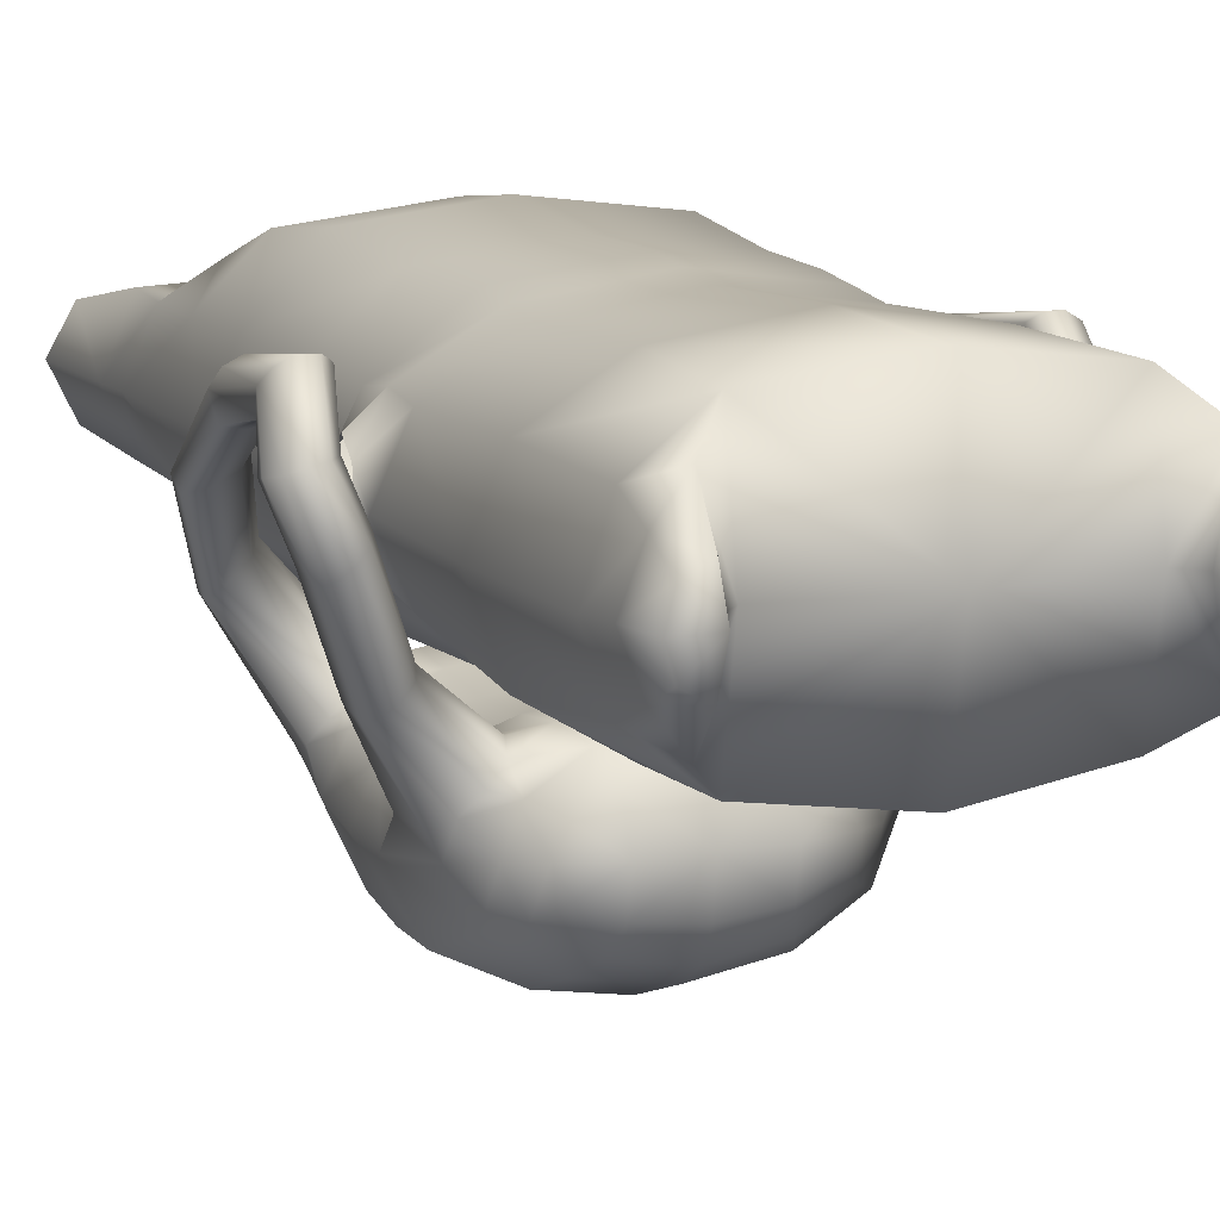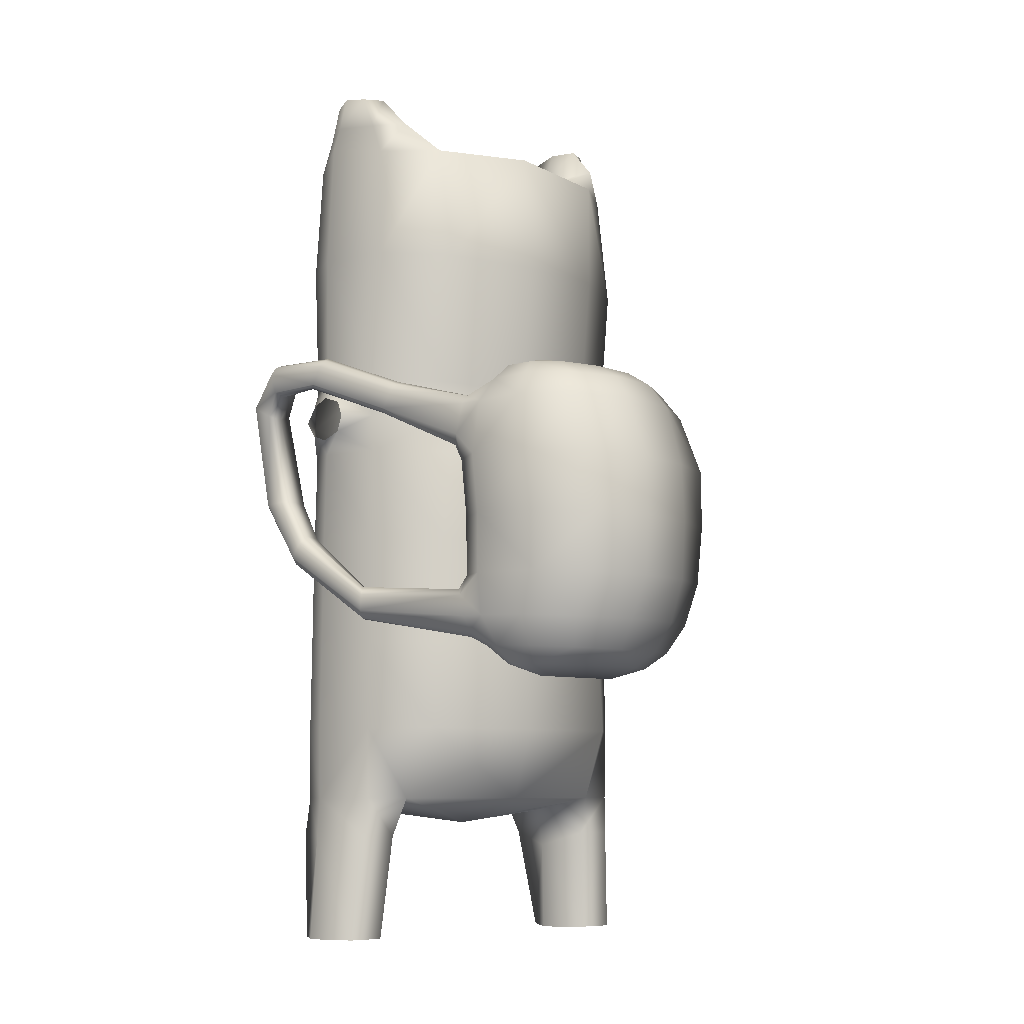
<metadata>
{"format":"obj","ext":"obj","renderer":"f3d","projection":"perspective","resolution":1024,"background":"white","views":[{"elev":11.8,"azim":157.4,"up":"+Z"},{"elev":-8.0,"azim":140.0,"up":"+Y"}]}
</metadata>
<code>
v  0 37.55 -6.039
v  -6.099 37.55 -5.308
v  -5.84 42.17 -5.308
v  0 42.17 -6.039
v  -8.666 37.55 -2.739
v  -8.606 42.17 -2.739
v  -9.897 37.55 -0.0104
v  -9.838 42.17 -0.0104
v  -8.666 37.55 2.718
v  -8.606 42.17 2.718
v  -6.099 37.55 5.275
v  -5.84 42.17 5.757
v  0 37.55 6.006
v  0 42.17 6.488
v  0 56.66 -5.468
v  -5.064 56.66 -4.737
v  -5.131 63.7 -5.423
v  0 63.7 -6.174
v  -8.428 56.66 -2.739
v  -8.545 63.7 -3.369
v  -9.659 56.66 -0.0104
v  -9.794 63.7 -0.0104
v  -8.428 56.66 2.718
v  -8.545 63.7 2.97
v  -5.064 56.66 4.716
v  -5.131 63.7 5.024
v  0 63.7 5.776
v  0 56.66 5.447
v  -5.636 69.79 -4.87
v  0 70.2 -5.621
v  -8.246 69.71 -2.816
v  -9.449 70.27 -0.0104
v  -8.246 69.71 2.795
v  -5.636 69.79 4.849
v  0 70.2 5.601
v  0 71.35 -0.0104
v  -5.636 70.7 -0.0104
v  -7.026 73.34 -0.0104
v  -7.265 73.18 -1.701
v  -8.281 73.18 -1.194
v  -8.643 73.35 -0.0104
v  -8.281 73.18 1.173
v  -7.265 73.18 1.68
v  -8.191 71.41 -2.016
v  -7.048 71.42 -3.485
v  -9.044 71.55 -0.0104
v  -8.191 71.41 1.995
v  -7.048 71.42 3.464
v  -6.395 71.54 -0.0104
v  0 54.65 -5.214
v  0 52.64 -6.039
v  -5.064 52.64 -5.308
v  -5.064 54.65 -4.483
v  -8.428 52.64 -2.739
v  -8.428 54.65 -2.486
v  -8.428 52.64 2.718
v  -5.064 52.64 5.198
v  -5.064 54.65 4.969
v  -8.428 54.65 2.972
v  0 54.65 5.7
v  0 52.64 5.929
v  -9.719 55.48 -1.078
v  -9.785 55.85 0.0408
v  -9.719 54.65 -1.434
v  -9.719 53.83 -1.078
v  -9.659 52.64 -0.0104
v  -9.785 53.45 0.0408
v  -9.719 53.83 1.16
v  -9.719 54.65 1.818
v  -9.719 55.48 1.16
v  0 33.79 -4.722
v  -6.503 33.79 -3.389
v  -8.585 33.79 -2.739
v  -9.816 33.79 -0.0104
v  -8.585 33.79 2.718
v  -6.503 33.79 3.958
v  0 33.79 4.834
v  -5.776 33.06 -0.0104
v  0 32.4 -0.0104
v  -6.817 31.75 -2.585
v  -8.724 31.75 -2.622
v  -6.09 31.02 -0.0104
v  -6.817 31.75 3.031
v  -8.724 31.75 2.944
v  -9.955 31.75 -0.0104
v  -7.277 26.32 -2.169
v  -9.214 26.32 -2.193
v  -6.228 26.27 0.0397
v  -7.277 26.32 1.996
v  -9.214 26.32 1.941
v  -10.28 26.32 0.0397
v  -7.9 26.33 -1.436
v  -9.07 26.32 -1.45
v  -7.197 26.28 0.0423
v  -7.903 26.33 1.796
v  -9.045 26.32 1.766
v  -10.04 26.32 0.0429
v  0 47.9 -6.039
v  -5.582 47.9 -5.308
v  -8.547 47.9 -2.739
v  -9.778 47.9 -0.0104
v  -8.547 47.9 2.718
v  -5.582 47.9 5.198
v  0 47.9 5.929
v  -3.084 45.34 -14.94
v  0.1134 45.34 -15.49
v  0.1134 43.11 -14.41
v  -3.321 43.13 -13.85
v  -5.753 45.36 -13.44
v  -5.834 43.16 -12.35
v  -7.14 45.39 -10.48
v  -6.754 43.21 -10.29
v  0.1134 45.43 -6.37
v  -3.321 45.43 -6.922
v  -3.321 43.29 -6.732
v  0.1134 43.31 -6.181
v  0.1134 54.97 -14.22
v  -3.321 54.91 -13.68
v  -2.763 56.2 -12.87
v  0.1134 56.25 -13.32
v  -5.834 54.75 -12.18
v  -4.839 56.07 -11.64
v  -6.754 54.53 -10.14
v  -5.598 55.89 -9.949
v  0.1134 54.09 -6.052
v  0.1134 55.53 -6.576
v  -2.763 55.57 -7.028
v  -3.321 54.15 -6.6
v  -2.386 57.01 -11.64
v  0.1134 57.04 -11.93
v  -3.851 56.91 -10.88
v  -4.51 56.78 -9.825
v  -4.839 55.71 -8.263
v  -3.851 56.65 -8.775
v  -2.386 56.56 -8.006
v  0.1134 56.52 -7.725
v  0.1134 51.58 -15.52
v  -3.084 51.58 -14.97
v  -6.108 51.58 -13.47
v  -7.526 51.58 -10.51
v  -3.321 51.58 -6.947
v  0.1134 51.58 -6.396
v  0.1134 57.37 -9.825
v  -2.386 57.37 -9.825
v  -2.763 41.84 -7.249
v  0.1134 41.86 -6.794
v  -4.839 41.62 -11.88
v  -5.598 41.7 -10.19
v  -2.763 41.56 -13.13
v  0.1134 41.54 -13.58
v  -2.386 40.86 -8.297
v  0.1134 40.87 -8.013
v  -4.839 41.78 -8.491
v  -3.851 40.83 -9.073
v  -4.51 40.8 -10.13
v  -3.851 40.77 -11.19
v  -2.386 40.75 -11.97
v  0.1134 40.74 -12.25
v  0.1134 40.22 -10.02
v  -2.386 40.22 -10.02
v  -3.084 48.46 -15.16
v  0.1134 48.46 -15.71
v  -5.931 48.47 -13.65
v  -7.333 48.48 -10.7
v  -6.413 48.5 -8.642
v  -6.22 45.41 -8.428
v  -3.321 48.5 -7.136
v  0.1134 48.51 -6.584
v  -6.606 51.58 -8.454
v  -7.177 43.19 -9.402
v  -7.22 44.31 -9.118
v  -6.437 42.49 -8.977
v  -5.707 42.23 -8.229
v  -5.011 42.56 -7.527
v  -4.787 43.25 -6.987
v  -5.401 44.32 -7.325
v  -6.587 44.71 -8.208
v  -7.204 54.44 -9.24
v  -6.498 55.02 -8.809
v  -7.506 52.79 -9.097
v  -6.828 52.4 -8.192
v  -5.46 52.8 -7.203
v  -4.786 54.17 -6.851
v  -4.985 54.85 -7.314
v  -5.722 55.23 -8.024
v  -10.22 43.67 -4.411
v  -10.25 44.48 -4.531
v  -9.694 43.3 -3.937
v  -9.179 43.29 -3.369
v  -8.687 43.65 -2.994
v  -8.529 44.23 -2.825
v  -8.962 44.87 -3.344
v  -9.8 44.94 -4.037
v  -9.347 55.44 -5.776
v  -8.908 55.85 -5.623
v  -9.535 54.47 -5.388
v  -9.113 54.36 -4.773
v  -8.262 54.75 -4.253
v  -7.843 55.62 -4.292
v  -7.967 55.96 -4.694
v  -8.425 56.09 -5.189
v  -11.12 57.14 -1.701
v  -10.68 57.55 -1.548
v  -11.3 56.17 -1.314
v  -10.88 56.06 -0.6989
v  -10.03 56.45 -0.1782
v  -9.611 57.32 -0.2171
v  -9.735 57.66 -0.6196
v  -10.19 57.79 -1.115
v  -12.41 56.98 1.164
v  -12.01 57.43 1.285
v  -12.22 55.96 1.041
v  -11.51 55.82 1.252
v  -10.57 56.27 1.444
v  -10.36 57.17 1.671
v  -10.73 57.55 1.602
v  -11.4 57.67 1.509
v  -12.01 55.41 3.312
v  -11.66 55.68 3.782
v  -11.71 54.87 2.344
v  -10.97 54.75 2.358
v  -10.07 55.05 2.869
v  -9.947 55.51 3.804
v  -10.37 55.74 4.09
v  -11.06 55.77 4.128
v  -11.66 49.88 2.432
v  -11.22 49.81 3.008
v  -11.41 49.98 1.427
v  -10.64 50 1.28
v  -9.693 49.95 1.78
v  -9.43 49.85 2.757
v  -9.854 49.79 3.195
v  -10.56 49.77 3.32
v  -11.83 46.7 -0.36
v  -11.76 47.4 -0.8245
v  -11.26 46.4 0.1233
v  -10.61 46.45 0.5294
v  -9.978 46.79 0.5964
v  -9.686 47.33 0.456
v  -10.14 47.84 -0.2075
v  -11.12 47.88 -0.683
v  5.84 42.17 -5.308
v  6.099 37.55 -5.308
v  8.606 42.17 -2.739
v  8.666 37.55 -2.739
v  9.838 42.17 -0.0104
v  9.897 37.55 -0.0104
v  8.606 42.17 2.718
v  8.666 37.55 2.718
v  6.099 37.55 5.275
v  5.84 42.17 5.757
v  5.131 63.7 -5.423
v  5.064 56.66 -4.737
v  8.545 63.7 -3.369
v  8.428 56.66 -2.739
v  9.794 63.7 -0.0104
v  9.659 56.66 -0.0104
v  8.545 63.7 2.97
v  8.428 56.66 2.718
v  5.131 63.7 5.024
v  5.064 56.66 4.716
v  5.636 69.79 -4.87
v  8.246 69.71 -2.816
v  9.449 70.27 -0.0104
v  8.246 69.71 2.795
v  5.636 69.79 4.849
v  5.636 70.7 -0.0104
v  7.026 73.34 -0.0104
v  8.643 73.35 -0.0104
v  8.281 73.18 -1.194
v  7.265 73.18 -1.701
v  7.265 73.18 1.68
v  8.281 73.18 1.173
v  7.048 71.42 -3.485
v  8.191 71.41 -2.016
v  9.044 71.55 -0.0104
v  8.191 71.41 1.995
v  7.048 71.42 3.464
v  6.395 71.54 -0.0104
v  5.064 52.64 -5.308
v  5.064 54.65 -4.483
v  8.428 52.64 -2.739
v  8.428 54.65 -2.486
v  8.428 52.64 2.718
v  8.428 54.65 2.972
v  5.064 54.65 4.969
v  5.064 52.64 5.198
v  9.785 55.85 0.0408
v  9.719 55.48 -1.078
v  9.719 54.65 -1.434
v  9.719 53.83 -1.078
v  9.785 53.45 0.0408
v  9.659 52.64 -0.0104
v  9.719 53.83 1.16
v  9.719 54.65 1.818
v  9.719 55.48 1.16
v  6.503 33.79 -3.389
v  8.585 33.79 -2.739
v  9.816 33.79 -0.0104
v  8.585 33.79 2.718
v  6.503 33.79 3.958
v  5.776 33.06 -0.0104
v  8.724 31.75 -2.622
v  6.817 31.75 -2.585
v  6.09 31.02 -0.0104
v  6.817 31.75 3.031
v  8.724 31.75 2.944
v  9.955 31.75 -0.0104
v  9.214 26.32 -2.193
v  7.277 26.32 -2.169
v  6.228 26.27 0.0397
v  7.277 26.32 1.996
v  9.214 26.32 1.941
v  10.28 26.32 0.0397
v  9.07 26.32 -1.45
v  7.9 26.33 -1.436
v  7.197 26.28 0.0423
v  7.903 26.33 1.796
v  9.045 26.32 1.766
v  10.04 26.32 0.0429
v  5.582 47.9 -5.308
v  8.547 47.9 -2.739
v  9.778 47.9 -0.0104
v  8.547 47.9 2.718
v  5.582 47.9 5.198
v  3.311 45.34 -14.94
v  3.547 43.13 -13.85
v  5.98 45.36 -13.44
v  6.061 43.16 -12.35
v  7.367 45.39 -10.48
v  6.981 43.21 -10.29
v  3.547 43.29 -6.732
v  3.547 45.43 -6.922
v  2.99 56.2 -12.87
v  3.547 54.91 -13.68
v  5.066 56.07 -11.64
v  6.061 54.75 -12.18
v  5.825 55.89 -9.949
v  6.981 54.53 -10.14
v  2.99 55.57 -7.028
v  3.547 54.15 -6.6
v  2.613 57.01 -11.64
v  4.078 56.91 -10.88
v  4.737 56.78 -9.825
v  4.078 56.65 -8.775
v  5.066 55.71 -8.263
v  2.613 56.56 -8.006
v  3.311 51.58 -14.97
v  6.335 51.58 -13.47
v  7.753 51.58 -10.51
v  3.547 51.58 -6.947
v  2.613 57.37 -9.825
v  2.99 41.84 -7.249
v  5.825 41.7 -10.19
v  5.066 41.62 -11.88
v  2.99 41.56 -13.13
v  2.613 40.86 -8.297
v  4.078 40.83 -9.073
v  5.066 41.78 -8.491
v  4.737 40.8 -10.13
v  4.078 40.77 -11.19
v  2.613 40.75 -11.97
v  2.613 40.22 -10.02
v  3.311 48.46 -15.16
v  6.157 48.47 -13.65
v  7.56 48.48 -10.7
v  6.64 48.5 -8.642
v  6.447 45.41 -8.428
v  3.547 48.5 -7.136
v  6.833 51.58 -8.454
v  7.446 44.31 -9.118
v  7.404 43.19 -9.402
v  6.664 42.49 -8.977
v  5.934 42.23 -8.229
v  5.238 42.56 -7.527
v  5.014 43.25 -6.987
v  5.628 44.32 -7.325
v  6.814 44.71 -8.208
v  6.725 55.02 -8.809
v  7.43 54.44 -9.24
v  7.732 52.79 -9.097
v  7.055 52.4 -8.192
v  5.686 52.8 -7.203
v  5.013 54.17 -6.851
v  5.212 54.85 -7.314
v  5.949 55.23 -8.024
v  10.47 44.48 -4.531
v  10.44 43.67 -4.411
v  9.921 43.3 -3.937
v  9.406 43.29 -3.369
v  8.914 43.65 -2.994
v  8.755 44.23 -2.825
v  9.189 44.87 -3.344
v  10.03 44.94 -4.037
v  9.135 55.85 -5.623
v  9.574 55.44 -5.776
v  9.761 54.47 -5.388
v  9.34 54.36 -4.773
v  8.489 54.75 -4.253
v  8.07 55.62 -4.292
v  8.194 55.96 -4.694
v  8.652 56.09 -5.189
v  10.9 57.55 -1.548
v  11.34 57.14 -1.701
v  11.53 56.17 -1.314
v  11.11 56.06 -0.6989
v  10.26 56.45 -0.1782
v  9.838 57.32 -0.2171
v  9.962 57.66 -0.6196
v  10.42 57.79 -1.115
v  12.24 57.43 1.285
v  12.63 56.98 1.164
v  12.45 55.96 1.041
v  11.74 55.82 1.252
v  10.8 56.27 1.444
v  10.58 57.17 1.671
v  10.96 57.55 1.602
v  11.63 57.67 1.509
v  11.89 55.68 3.782
v  12.24 55.41 3.312
v  11.94 54.87 2.344
v  11.2 54.75 2.358
v  10.3 55.05 2.869
v  10.17 55.51 3.804
v  10.6 55.74 4.09
v  11.29 55.77 4.128
v  11.44 49.81 3.008
v  11.88 49.88 2.432
v  11.64 49.98 1.427
v  10.87 50 1.28
v  9.919 49.95 1.78
v  9.656 49.85 2.757
v  10.08 49.79 3.195
v  10.78 49.77 3.32
v  11.99 47.4 -0.8245
v  12.06 46.7 -0.36
v  11.49 46.4 0.1233
v  10.84 46.45 0.5294
v  10.21 46.79 0.5964
v  9.912 47.33 0.456
v  10.37 47.84 -0.2075
v  11.35 47.88 -0.683
o Finn
g Finn
f 1 2 3 4
f 2 5 6 3
f 6 5 7 8
f 8 7 9 10
f 11 12 10 9
f 13 14 12 11
f 15 16 17 18
f 16 19 20 17
f 19 21 22 20
f 23 24 22 21
f 25 26 24 23
f 27 26 25 28
f 17 29 30 18
f 20 31 29 17
f 22 32 31 20
f 22 24 33 32
f 24 26 34 33
f 26 27 35 34
f 34 35 36 37
f 36 30 29 37
f 38 39 40 41
f 38 41 42 43
f 31 44 45 29
f 32 46 44 31
f 32 33 47 46
f 33 34 48 47
f 37 49 48 34
f 37 29 45 49
f 44 40 39 45
f 46 41 40 44
f 46 47 42 41
f 47 48 43 42
f 49 38 43 48
f 49 45 39 38
f 50 51 52 53
f 53 52 54 55
f 56 57 58 59
f 60 58 57 61
f 16 15 50 53
f 19 16 53 55
f 25 23 59 58
f 28 25 58 60
f 21 19 62 63
f 55 64 62 19
f 55 54 65 64
f 66 67 65 54
f 66 56 68 67
f 59 69 68 56
f 59 23 70 69
f 21 63 70 23
f 2 1 71 72
f 5 2 72 73
f 5 73 74 7
f 9 7 74 75
f 9 75 76 11
f 11 76 77 13
f 78 79 77 76
f 79 78 72 71
f 73 72 80 81
f 78 82 80 72
f 78 76 83 82
f 75 84 83 76
f 75 74 85 84
f 74 73 81 85
f 81 80 86 87
f 82 88 86 80
f 82 83 89 88
f 84 90 89 83
f 85 91 90 84
f 85 81 87 91
f 87 86 92 93
f 86 88 94 92
f 89 95 94 88
f 90 96 95 89
f 90 91 97 96
f 91 87 93 97
f 52 51 98 99
f 54 52 99 100
f 66 54 100 101
f 66 101 102 56
f 103 57 56 102
f 104 61 57 103
f 99 98 4 3
f 100 99 3 6
f 6 8 101 100
f 8 10 102 101
f 103 102 10 12
f 14 104 103 12
f 105 106 107 108
f 109 105 108 110
f 111 109 110 112
f 113 114 115 116
f 117 118 119 120
f 118 121 122 119
f 121 123 124 122
f 125 126 127 128
f 120 119 129 130
f 119 122 131 129
f 122 124 132 131
f 133 134 132 124
f 127 135 134 133
f 126 136 135 127
f 117 137 138 118
f 118 138 139 121
f 121 139 140 123
f 128 141 142 125
f 135 136 143 144
f 143 130 129 144
f 144 129 131 132
f 144 132 134 135
f 116 115 145 146
f 110 147 148 112
f 108 149 147 110
f 107 150 149 108
f 146 145 151 152
f 145 153 154 151
f 153 148 155 154
f 147 156 155 148
f 149 157 156 147
f 150 158 157 149
f 157 158 159 160
f 159 152 151 160
f 160 151 154 155
f 160 155 156 157
f 161 162 106 105
f 161 105 109 163
f 164 163 109 111
f 165 164 111 166
f 167 165 166 114
f 168 167 114 113
f 137 162 161 138
f 163 139 138 161
f 164 140 139 163
f 140 164 165 169
f 165 167 141 169
f 141 167 168 142
f 112 170 171 111
f 112 148 172 170
f 153 173 172 148
f 153 145 174 173
f 115 175 174 145
f 115 114 176 175
f 166 177 176 114
f 166 111 171 177
f 123 178 179 124
f 123 140 180 178
f 169 181 180 140
f 169 141 182 181
f 128 183 182 141
f 128 127 184 183
f 133 185 184 127
f 133 124 179 185
f 171 170 186 187
f 188 186 170 172
f 173 189 188 172
f 174 190 189 173
f 175 191 190 174
f 176 192 191 175
f 177 193 192 176
f 177 171 187 193
f 179 178 194 195
f 178 180 196 194
f 181 197 196 180
f 182 198 197 181
f 183 199 198 182
f 200 199 183 184
f 185 201 200 184
f 185 179 195 201
f 195 194 202 203
f 196 204 202 194
f 197 205 204 196
f 198 206 205 197
f 199 207 206 198
f 199 200 208 207
f 200 201 209 208
f 201 195 203 209
f 202 210 211 203
f 204 212 210 202
f 205 213 212 204
f 206 214 213 205
f 206 207 215 214
f 207 208 216 215
f 208 209 217 216
f 209 203 211 217
f 211 210 218 219
f 212 220 218 210
f 213 221 220 212
f 214 222 221 213
f 215 223 222 214
f 215 216 224 223
f 216 217 225 224
f 217 211 219 225
f 218 226 227 219
f 220 228 226 218
f 221 229 228 220
f 221 222 230 229
f 222 223 231 230
f 223 224 232 231
f 224 225 233 232
f 219 227 233 225
f 187 186 234 235
f 236 234 186 188
f 189 237 236 188
f 190 238 237 189
f 191 239 238 190
f 192 240 239 191
f 192 193 241 240
f 193 187 235 241
f 234 226 228 235
f 236 227 226 234
f 237 233 227 236
f 238 232 233 237
f 239 231 232 238
f 239 240 230 231
f 240 241 229 230
f 241 235 228 229
f 1 4 242 243
f 243 242 244 245
f 244 246 247 245
f 246 248 249 247
f 250 249 248 251
f 13 250 251 14
f 15 18 252 253
f 253 252 254 255
f 255 254 256 257
f 256 258 259 257
f 258 260 261 259
f 27 28 261 260
f 30 262 252 18
f 262 263 254 252
f 263 264 256 254
f 256 264 265 258
f 258 265 266 260
f 260 266 35 27
f 266 267 36 35
f 36 267 262 30
f 268 269 270 271
f 268 272 273 269
f 274 275 263 262
f 275 276 264 263
f 264 276 277 265
f 265 277 278 266
f 278 279 267 266
f 267 279 274 262
f 271 270 275 274
f 270 269 276 275
f 276 269 273 277
f 277 273 272 278
f 272 268 279 278
f 279 268 271 274
f 280 51 50 281
f 282 280 281 283
f 284 285 286 287
f 60 61 287 286
f 253 281 50 15
f 255 283 281 253
f 261 286 285 259
f 28 60 286 261
f 257 288 289 255
f 289 290 283 255
f 283 290 291 282
f 291 292 293 282
f 293 292 294 284
f 294 295 285 284
f 285 295 296 259
f 296 288 257 259
f 243 297 71 1
f 245 298 297 243
f 299 298 245 247
f 249 300 299 247
f 301 300 249 250
f 77 301 250 13
f 77 79 302 301
f 79 71 297 302
f 298 303 304 297
f 304 305 302 297
f 302 305 306 301
f 306 307 300 301
f 300 307 308 299
f 299 308 303 298
f 303 309 310 304
f 310 311 305 304
f 305 311 312 306
f 312 313 307 306
f 313 314 308 307
f 308 314 309 303
f 309 315 316 310
f 310 316 317 311
f 317 318 312 311
f 318 319 313 312
f 313 319 320 314
f 314 320 315 309
f 280 321 98 51
f 282 322 321 280
f 293 323 322 282
f 324 323 293 284
f 325 324 284 287
f 104 325 287 61
f 321 242 4 98
f 322 244 242 321
f 244 322 323 246
f 246 323 324 248
f 248 324 325 251
f 14 251 325 104
f 107 106 326 327
f 327 326 328 329
f 329 328 330 331
f 332 333 113 116
f 117 120 334 335
f 335 334 336 337
f 337 336 338 339
f 340 126 125 341
f 120 130 342 334
f 334 342 343 336
f 336 343 344 338
f 344 345 346 338
f 345 347 340 346
f 347 136 126 340
f 348 137 117 335
f 349 348 335 337
f 350 349 337 339
f 142 351 341 125
f 347 352 143 136
f 143 352 342 130
f 352 344 343 342
f 352 347 345 344
f 116 146 353 332
f 354 355 329 331
f 355 356 327 329
f 356 150 107 327
f 146 152 357 353
f 353 357 358 359
f 359 358 360 354
f 360 361 355 354
f 361 362 356 355
f 362 158 150 356
f 362 363 159 158
f 159 363 357 152
f 363 360 358 357
f 363 362 361 360
f 364 326 106 162
f 364 365 328 326
f 328 365 366 330
f 367 368 330 366
f 369 333 368 367
f 168 113 333 369
f 364 162 137 348
f 365 364 348 349
f 366 365 349 350
f 367 366 350 370
f 367 370 351 369
f 168 369 351 142
f 371 372 331 330
f 331 372 373 354
f 373 374 359 354
f 359 374 375 353
f 375 376 332 353
f 332 376 377 333
f 377 378 368 333
f 368 378 371 330
f 379 380 339 338
f 339 380 381 350
f 381 382 370 350
f 370 382 383 351
f 383 384 341 351
f 341 384 385 340
f 385 386 346 340
f 346 386 379 338
f 371 387 388 372
f 389 373 372 388
f 389 390 374 373
f 390 391 375 374
f 391 392 376 375
f 392 393 377 376
f 393 394 378 377
f 378 394 387 371
f 379 395 396 380
f 380 396 397 381
f 397 398 382 381
f 398 399 383 382
f 399 400 384 383
f 401 385 384 400
f 401 402 386 385
f 386 402 395 379
f 395 403 404 396
f 404 405 397 396
f 405 406 398 397
f 406 407 399 398
f 407 408 400 399
f 400 408 409 401
f 401 409 410 402
f 402 410 403 395
f 411 412 404 403
f 412 413 405 404
f 413 414 406 405
f 414 415 407 406
f 407 415 416 408
f 408 416 417 409
f 409 417 418 410
f 410 418 411 403
f 411 419 420 412
f 420 421 413 412
f 421 422 414 413
f 422 423 415 414
f 423 424 416 415
f 416 424 425 417
f 417 425 426 418
f 418 426 419 411
f 427 428 420 419
f 428 429 421 420
f 429 430 422 421
f 422 430 431 423
f 423 431 432 424
f 424 432 433 425
f 425 433 434 426
f 434 427 419 426
f 387 435 436 388
f 437 389 388 436
f 437 438 390 389
f 438 439 391 390
f 439 440 392 391
f 440 441 393 392
f 393 441 442 394
f 394 442 435 387
f 429 428 436 435
f 428 427 437 436
f 427 434 438 437
f 434 433 439 438
f 433 432 440 439
f 440 432 431 441
f 441 431 430 442
f 442 430 429 435

</code>
